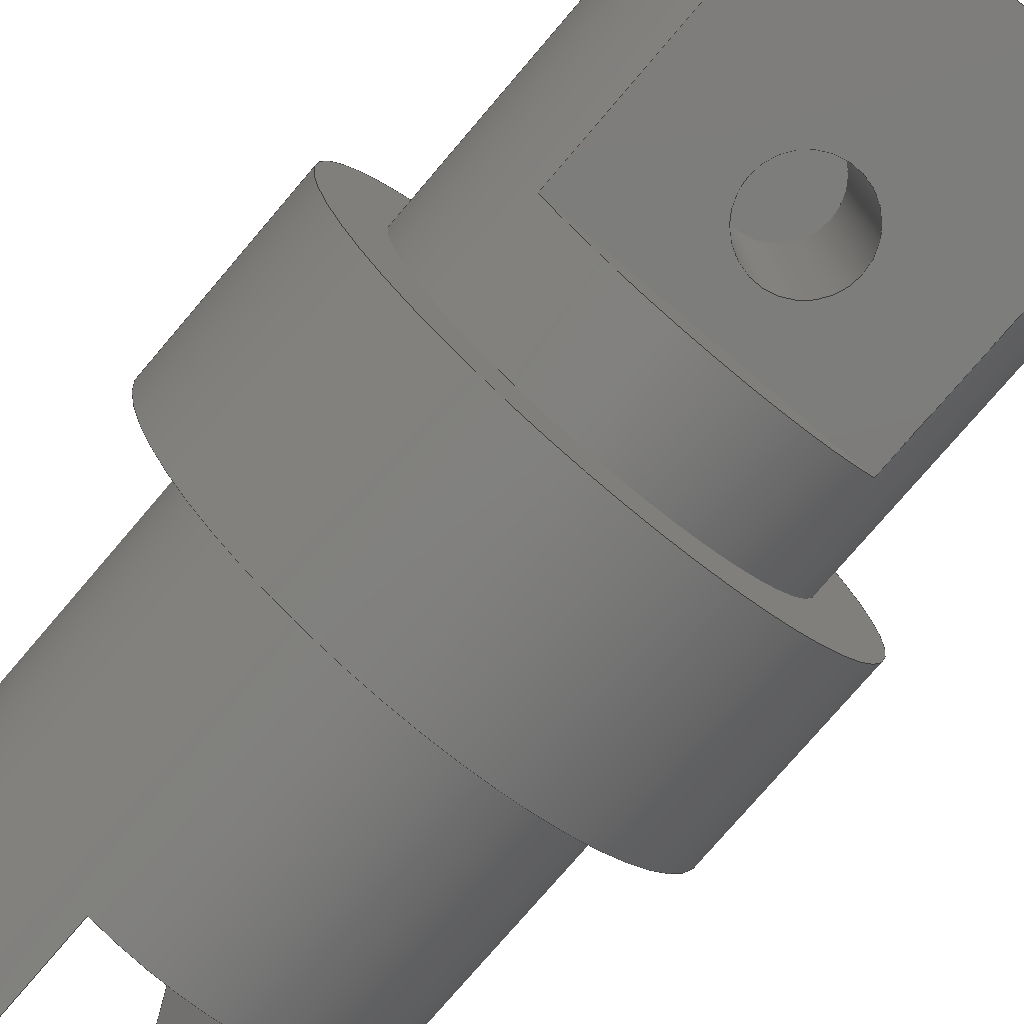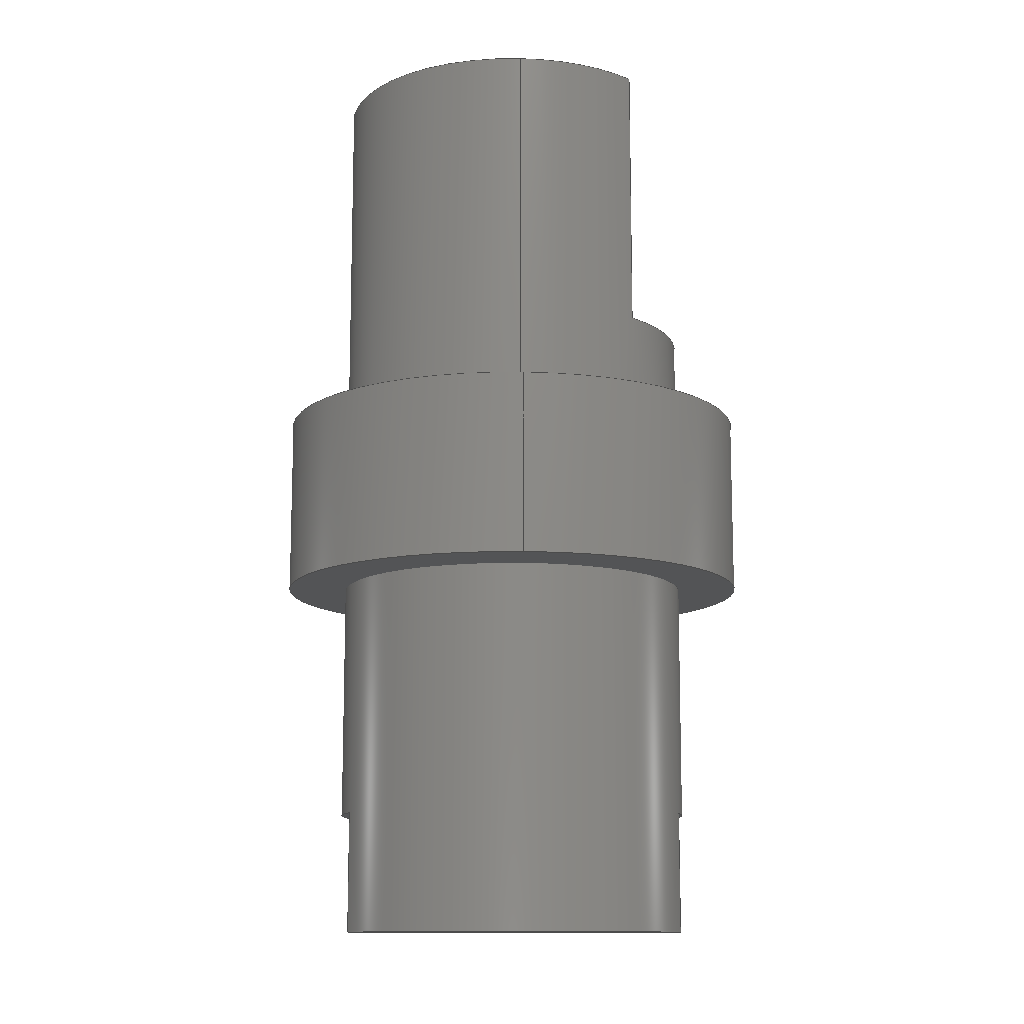
<metadata>
{"format":"step","ext":"step","renderer":"f3d","projection":"perspective","resolution":1024,"background":"white","views":[{"elev":-76.2,"azim":139.6,"up":"+Z"},{"elev":-12.0,"azim":87.3,"up":"+Y"}]}
</metadata>
<code>
ISO-10303-21;
DATA;
#1=MECHANICAL_DESIGN_GEOMETRIC_PRESENTATION_REPRESENTATION('',(#4),#416);
#2=SHAPE_REPRESENTATION_RELATIONSHIP('SRR','None',#423,#3);
#3=ADVANCED_BREP_SHAPE_REPRESENTATION('',(#5),#415);
#4=STYLED_ITEM('',(#432),#5);
#5=MANIFOLD_SOLID_BREP('Body1',#228);
#6=FACE_BOUND('',#50,.T.);
#7=FACE_BOUND('',#55,.T.);
#8=FACE_BOUND('',#58,.T.);
#9=CYLINDRICAL_SURFACE('',#252,0.4826);
#10=CYLINDRICAL_SURFACE('',#262,1.905);
#11=CYLINDRICAL_SURFACE('',#267,2.54);
#12=CYLINDRICAL_SURFACE('',#270,1.905);
#13=CIRCLE('',#245,1.905);
#14=CIRCLE('',#246,1.905);
#15=CIRCLE('',#248,1.905);
#16=CIRCLE('',#250,1.905);
#17=CIRCLE('',#251,1.905);
#18=CIRCLE('',#253,0.4826);
#19=CIRCLE('',#254,0.4826);
#20=CIRCLE('',#258,1.905);
#21=CIRCLE('',#260,1.905);
#22=CIRCLE('',#261,1.905);
#23=CIRCLE('',#263,1.905);
#24=CIRCLE('',#265,2.54);
#25=CIRCLE('',#266,1.905);
#26=CIRCLE('',#268,2.54);
#27=FACE_OUTER_BOUND('',#42,.T.);
#28=FACE_OUTER_BOUND('',#43,.T.);
#29=FACE_OUTER_BOUND('',#44,.T.);
#30=FACE_OUTER_BOUND('',#45,.T.);
#31=FACE_OUTER_BOUND('',#46,.T.);
#32=FACE_OUTER_BOUND('',#47,.T.);
#33=FACE_OUTER_BOUND('',#48,.T.);
#34=FACE_OUTER_BOUND('',#49,.T.);
#35=FACE_OUTER_BOUND('',#51,.T.);
#36=FACE_OUTER_BOUND('',#52,.T.);
#37=FACE_OUTER_BOUND('',#53,.T.);
#38=FACE_OUTER_BOUND('',#54,.T.);
#39=FACE_OUTER_BOUND('',#56,.T.);
#40=FACE_OUTER_BOUND('',#57,.T.);
#41=FACE_OUTER_BOUND('',#59,.T.);
#42=EDGE_LOOP('',(#142,#143,#144,#145));
#43=EDGE_LOOP('',(#146,#147,#148,#149));
#44=EDGE_LOOP('',(#150,#151,#152,#153));
#45=EDGE_LOOP('',(#154,#155));
#46=EDGE_LOOP('',(#156,#157,#158));
#47=EDGE_LOOP('',(#159,#160,#161,#162));
#48=EDGE_LOOP('',(#163));
#49=EDGE_LOOP('',(#164,#165,#166,#167));
#50=EDGE_LOOP('',(#168));
#51=EDGE_LOOP('',(#169,#170));
#52=EDGE_LOOP('',(#171,#172,#173));
#53=EDGE_LOOP('',(#174,#175,#176,#177,#178,#179,#180,#181));
#54=EDGE_LOOP('',(#182));
#55=EDGE_LOOP('',(#183));
#56=EDGE_LOOP('',(#184,#185,#186,#187));
#57=EDGE_LOOP('',(#188));
#58=EDGE_LOOP('',(#189));
#59=EDGE_LOOP('',(#190,#191,#192,#193,#194,#195,#196,#197,#198,#199,#200,
#201));
#60=LINE('',#351,#76);
#61=LINE('',#353,#77);
#62=LINE('',#355,#78);
#63=LINE('',#356,#79);
#64=LINE('',#360,#80);
#65=LINE('',#362,#81);
#66=LINE('',#364,#82);
#67=LINE('',#365,#83);
#68=LINE('',#379,#84);
#69=LINE('',#385,#85);
#70=LINE('',#387,#86);
#71=LINE('',#389,#87);
#72=LINE('',#390,#88);
#73=LINE('',#399,#89);
#74=LINE('',#409,#90);
#75=LINE('',#412,#91);
#76=VECTOR('',#275,1);
#77=VECTOR('',#276,1);
#78=VECTOR('',#277,1);
#79=VECTOR('',#278,1);
#80=VECTOR('',#281,1);
#81=VECTOR('',#282,1);
#82=VECTOR('',#283,1);
#83=VECTOR('',#284,1);
#84=VECTOR('',#305,0.4826);
#85=VECTOR('',#312,1);
#86=VECTOR('',#313,1);
#87=VECTOR('',#314,1);
#88=VECTOR('',#315,1);
#89=VECTOR('',#328,1.905);
#90=VECTOR('',#341,2.54);
#91=VECTOR('',#346,1.905);
#92=VERTEX_POINT('',#349);
#93=VERTEX_POINT('',#350);
#94=VERTEX_POINT('',#352);
#95=VERTEX_POINT('',#354);
#96=VERTEX_POINT('',#358);
#97=VERTEX_POINT('',#359);
#98=VERTEX_POINT('',#361);
#99=VERTEX_POINT('',#363);
#100=VERTEX_POINT('',#372);
#101=VERTEX_POINT('',#376);
#102=VERTEX_POINT('',#378);
#103=VERTEX_POINT('',#383);
#104=VERTEX_POINT('',#384);
#105=VERTEX_POINT('',#386);
#106=VERTEX_POINT('',#388);
#107=VERTEX_POINT('',#394);
#108=VERTEX_POINT('',#398);
#109=VERTEX_POINT('',#402);
#110=VERTEX_POINT('',#404);
#111=VERTEX_POINT('',#407);
#112=EDGE_CURVE('',#92,#93,#60,.T.);
#113=EDGE_CURVE('',#94,#92,#61,.T.);
#114=EDGE_CURVE('',#94,#95,#62,.T.);
#115=EDGE_CURVE('',#93,#95,#63,.T.);
#116=EDGE_CURVE('',#96,#97,#64,.T.);
#117=EDGE_CURVE('',#98,#96,#65,.T.);
#118=EDGE_CURVE('',#98,#99,#66,.T.);
#119=EDGE_CURVE('',#97,#99,#67,.T.);
#120=EDGE_CURVE('',#95,#98,#13,.T.);
#121=EDGE_CURVE('',#99,#94,#14,.T.);
#122=EDGE_CURVE('',#92,#93,#15,.T.);
#123=EDGE_CURVE('',#100,#97,#16,.T.);
#124=EDGE_CURVE('',#96,#100,#17,.T.);
#125=EDGE_CURVE('',#101,#101,#18,.T.);
#126=EDGE_CURVE('',#101,#102,#68,.T.);
#127=EDGE_CURVE('',#102,#102,#19,.T.);
#128=EDGE_CURVE('',#103,#104,#69,.T.);
#129=EDGE_CURVE('',#105,#103,#70,.T.);
#130=EDGE_CURVE('',#105,#106,#71,.T.);
#131=EDGE_CURVE('',#104,#106,#72,.T.);
#132=EDGE_CURVE('',#106,#105,#20,.T.);
#133=EDGE_CURVE('',#104,#107,#21,.T.);
#134=EDGE_CURVE('',#107,#103,#22,.T.);
#135=EDGE_CURVE('',#107,#108,#73,.T.);
#136=EDGE_CURVE('',#108,#108,#23,.T.);
#137=EDGE_CURVE('',#109,#109,#24,.T.);
#138=EDGE_CURVE('',#110,#110,#25,.T.);
#139=EDGE_CURVE('',#111,#111,#26,.T.);
#140=EDGE_CURVE('',#111,#109,#74,.T.);
#141=EDGE_CURVE('',#110,#100,#75,.T.);
#142=ORIENTED_EDGE('',*,*,#112,.F.);
#143=ORIENTED_EDGE('',*,*,#113,.F.);
#144=ORIENTED_EDGE('',*,*,#114,.T.);
#145=ORIENTED_EDGE('',*,*,#115,.F.);
#146=ORIENTED_EDGE('',*,*,#116,.F.);
#147=ORIENTED_EDGE('',*,*,#117,.F.);
#148=ORIENTED_EDGE('',*,*,#118,.T.);
#149=ORIENTED_EDGE('',*,*,#119,.F.);
#150=ORIENTED_EDGE('',*,*,#118,.F.);
#151=ORIENTED_EDGE('',*,*,#120,.F.);
#152=ORIENTED_EDGE('',*,*,#114,.F.);
#153=ORIENTED_EDGE('',*,*,#121,.F.);
#154=ORIENTED_EDGE('',*,*,#112,.T.);
#155=ORIENTED_EDGE('',*,*,#122,.F.);
#156=ORIENTED_EDGE('',*,*,#116,.T.);
#157=ORIENTED_EDGE('',*,*,#123,.F.);
#158=ORIENTED_EDGE('',*,*,#124,.F.);
#159=ORIENTED_EDGE('',*,*,#125,.F.);
#160=ORIENTED_EDGE('',*,*,#126,.T.);
#161=ORIENTED_EDGE('',*,*,#127,.T.);
#162=ORIENTED_EDGE('',*,*,#126,.F.);
#163=ORIENTED_EDGE('',*,*,#127,.F.);
#164=ORIENTED_EDGE('',*,*,#128,.F.);
#165=ORIENTED_EDGE('',*,*,#129,.F.);
#166=ORIENTED_EDGE('',*,*,#130,.T.);
#167=ORIENTED_EDGE('',*,*,#131,.F.);
#168=ORIENTED_EDGE('',*,*,#125,.T.);
#169=ORIENTED_EDGE('',*,*,#130,.F.);
#170=ORIENTED_EDGE('',*,*,#132,.F.);
#171=ORIENTED_EDGE('',*,*,#128,.T.);
#172=ORIENTED_EDGE('',*,*,#133,.T.);
#173=ORIENTED_EDGE('',*,*,#134,.T.);
#174=ORIENTED_EDGE('',*,*,#129,.T.);
#175=ORIENTED_EDGE('',*,*,#134,.F.);
#176=ORIENTED_EDGE('',*,*,#135,.T.);
#177=ORIENTED_EDGE('',*,*,#136,.F.);
#178=ORIENTED_EDGE('',*,*,#135,.F.);
#179=ORIENTED_EDGE('',*,*,#133,.F.);
#180=ORIENTED_EDGE('',*,*,#131,.T.);
#181=ORIENTED_EDGE('',*,*,#132,.T.);
#182=ORIENTED_EDGE('',*,*,#137,.F.);
#183=ORIENTED_EDGE('',*,*,#138,.T.);
#184=ORIENTED_EDGE('',*,*,#139,.F.);
#185=ORIENTED_EDGE('',*,*,#140,.T.);
#186=ORIENTED_EDGE('',*,*,#137,.T.);
#187=ORIENTED_EDGE('',*,*,#140,.F.);
#188=ORIENTED_EDGE('',*,*,#139,.T.);
#189=ORIENTED_EDGE('',*,*,#136,.T.);
#190=ORIENTED_EDGE('',*,*,#138,.F.);
#191=ORIENTED_EDGE('',*,*,#141,.T.);
#192=ORIENTED_EDGE('',*,*,#123,.T.);
#193=ORIENTED_EDGE('',*,*,#119,.T.);
#194=ORIENTED_EDGE('',*,*,#121,.T.);
#195=ORIENTED_EDGE('',*,*,#113,.T.);
#196=ORIENTED_EDGE('',*,*,#122,.T.);
#197=ORIENTED_EDGE('',*,*,#115,.T.);
#198=ORIENTED_EDGE('',*,*,#120,.T.);
#199=ORIENTED_EDGE('',*,*,#117,.T.);
#200=ORIENTED_EDGE('',*,*,#124,.T.);
#201=ORIENTED_EDGE('',*,*,#141,.F.);
#202=PLANE('',#242);
#203=PLANE('',#243);
#204=PLANE('',#244);
#205=PLANE('',#247);
#206=PLANE('',#249);
#207=PLANE('',#255);
#208=PLANE('',#256);
#209=PLANE('',#257);
#210=PLANE('',#259);
#211=PLANE('',#264);
#212=PLANE('',#269);
#213=ADVANCED_FACE('',(#27),#202,.F.);
#214=ADVANCED_FACE('',(#28),#203,.F.);
#215=ADVANCED_FACE('',(#29),#204,.T.);
#216=ADVANCED_FACE('',(#30),#205,.F.);
#217=ADVANCED_FACE('',(#31),#206,.F.);
#218=ADVANCED_FACE('',(#32),#9,.F.);
#219=ADVANCED_FACE('',(#33),#207,.T.);
#220=ADVANCED_FACE('',(#34,#6),#208,.F.);
#221=ADVANCED_FACE('',(#35),#209,.T.);
#222=ADVANCED_FACE('',(#36),#210,.T.);
#223=ADVANCED_FACE('',(#37),#10,.T.);
#224=ADVANCED_FACE('',(#38,#7),#211,.F.);
#225=ADVANCED_FACE('',(#39),#11,.T.);
#226=ADVANCED_FACE('',(#40,#8),#212,.T.);
#227=ADVANCED_FACE('',(#41),#12,.T.);
#228=CLOSED_SHELL('',(#213,#214,#215,#216,#217,#218,#219,#220,#221,#222,
#223,#224,#225,#226,#227));
#229=DERIVED_UNIT_ELEMENT(#231,1);
#230=DERIVED_UNIT_ELEMENT(#418,3);
#231=(
MASS_UNIT()
NAMED_UNIT(*)
SI_UNIT(.KILO.,.GRAM.)
);
#232=DERIVED_UNIT((#229,#230));
#233=MEASURE_REPRESENTATION_ITEM('density measure',
POSITIVE_RATIO_MEASURE(7850),#232);
#234=PROPERTY_DEFINITION_REPRESENTATION(#239,#236);
#235=PROPERTY_DEFINITION_REPRESENTATION(#240,#237);
#236=REPRESENTATION('material name',(#238),#415);
#237=REPRESENTATION('density',(#233),#415);
#238=DESCRIPTIVE_REPRESENTATION_ITEM('Steel','Steel');
#239=PROPERTY_DEFINITION('material property','material name',#425);
#240=PROPERTY_DEFINITION('material property','density of part',#425);
#241=AXIS2_PLACEMENT_3D('placement',#347,#271,#272);
#242=AXIS2_PLACEMENT_3D('',#348,#273,#274);
#243=AXIS2_PLACEMENT_3D('',#357,#279,#280);
#244=AXIS2_PLACEMENT_3D('',#366,#285,#286);
#245=AXIS2_PLACEMENT_3D('',#367,#287,#288);
#246=AXIS2_PLACEMENT_3D('',#368,#289,#290);
#247=AXIS2_PLACEMENT_3D('',#369,#291,#292);
#248=AXIS2_PLACEMENT_3D('',#370,#293,#294);
#249=AXIS2_PLACEMENT_3D('',#371,#295,#296);
#250=AXIS2_PLACEMENT_3D('',#373,#297,#298);
#251=AXIS2_PLACEMENT_3D('',#374,#299,#300);
#252=AXIS2_PLACEMENT_3D('',#375,#301,#302);
#253=AXIS2_PLACEMENT_3D('',#377,#303,#304);
#254=AXIS2_PLACEMENT_3D('',#380,#306,#307);
#255=AXIS2_PLACEMENT_3D('',#381,#308,#309);
#256=AXIS2_PLACEMENT_3D('',#382,#310,#311);
#257=AXIS2_PLACEMENT_3D('',#391,#316,#317);
#258=AXIS2_PLACEMENT_3D('',#392,#318,#319);
#259=AXIS2_PLACEMENT_3D('',#393,#320,#321);
#260=AXIS2_PLACEMENT_3D('',#395,#322,#323);
#261=AXIS2_PLACEMENT_3D('',#396,#324,#325);
#262=AXIS2_PLACEMENT_3D('',#397,#326,#327);
#263=AXIS2_PLACEMENT_3D('',#400,#329,#330);
#264=AXIS2_PLACEMENT_3D('',#401,#331,#332);
#265=AXIS2_PLACEMENT_3D('',#403,#333,#334);
#266=AXIS2_PLACEMENT_3D('',#405,#335,#336);
#267=AXIS2_PLACEMENT_3D('',#406,#337,#338);
#268=AXIS2_PLACEMENT_3D('',#408,#339,#340);
#269=AXIS2_PLACEMENT_3D('',#410,#342,#343);
#270=AXIS2_PLACEMENT_3D('',#411,#344,#345);
#271=DIRECTION('axis',(0,0,1));
#272=DIRECTION('refdir',(1,0,0));
#273=DIRECTION('center_axis',(1,0,-1.236e-16));
#274=DIRECTION('ref_axis',(-1.236e-16,0,-1));
#275=DIRECTION('',(-1.236e-16,0,-1));
#276=DIRECTION('',(0,-1,0));
#277=DIRECTION('',(-1.236e-16,0,-1));
#278=DIRECTION('',(0,1,0));
#279=DIRECTION('center_axis',(-1,0,2.473e-16));
#280=DIRECTION('ref_axis',(2.473e-16,0,1));
#281=DIRECTION('',(2.473e-16,0,1));
#282=DIRECTION('',(0,-1,0));
#283=DIRECTION('',(2.473e-16,0,1));
#284=DIRECTION('',(0,1,0));
#285=DIRECTION('center_axis',(0,-1,0));
#286=DIRECTION('ref_axis',(1,0,0));
#287=DIRECTION('center_axis',(0,1,0));
#288=DIRECTION('ref_axis',(1,0,0));
#289=DIRECTION('center_axis',(0,1,0));
#290=DIRECTION('ref_axis',(1,0,0));
#291=DIRECTION('center_axis',(0,1,0));
#292=DIRECTION('ref_axis',(1,0,0));
#293=DIRECTION('center_axis',(0,1,0));
#294=DIRECTION('ref_axis',(1,0,0));
#295=DIRECTION('center_axis',(0,1,0));
#296=DIRECTION('ref_axis',(1,0,0));
#297=DIRECTION('center_axis',(0,1,0));
#298=DIRECTION('ref_axis',(1,0,0));
#299=DIRECTION('center_axis',(0,1,0));
#300=DIRECTION('ref_axis',(1,0,0));
#301=DIRECTION('center_axis',(-1.49e-16,0,1));
#302=DIRECTION('ref_axis',(-1,0,-1.49e-16));
#303=DIRECTION('center_axis',(-1.564e-16,0,1));
#304=DIRECTION('ref_axis',(-1,0,-1.49e-16));
#305=DIRECTION('',(-1.49e-16,0,1));
#306=DIRECTION('center_axis',(-1.564e-16,0,1));
#307=DIRECTION('ref_axis',(-1,0,-1.564e-16));
#308=DIRECTION('center_axis',(1.564e-16,0,-1));
#309=DIRECTION('ref_axis',(-1,0,-1.564e-16));
#310=DIRECTION('center_axis',(-1.564e-16,0,1));
#311=DIRECTION('ref_axis',(-1,0,-1.564e-16));
#312=DIRECTION('',(-1,0,-1.564e-16));
#313=DIRECTION('',(0,1,0));
#314=DIRECTION('',(-1,0,-1.564e-16));
#315=DIRECTION('',(0,-1,0));
#316=DIRECTION('center_axis',(0,1,0));
#317=DIRECTION('ref_axis',(-1,0,0));
#318=DIRECTION('center_axis',(0,-1,0));
#319=DIRECTION('ref_axis',(-1,0,0));
#320=DIRECTION('center_axis',(0,1,0));
#321=DIRECTION('ref_axis',(-1,0,0));
#322=DIRECTION('center_axis',(0,1,0));
#323=DIRECTION('ref_axis',(-1,0,0));
#324=DIRECTION('center_axis',(0,1,0));
#325=DIRECTION('ref_axis',(-1,0,0));
#326=DIRECTION('center_axis',(0,1,0));
#327=DIRECTION('ref_axis',(-1,0,0));
#328=DIRECTION('',(0,-1,0));
#329=DIRECTION('center_axis',(0,-1,0));
#330=DIRECTION('ref_axis',(-1,0,0));
#331=DIRECTION('center_axis',(0,1,0));
#332=DIRECTION('ref_axis',(-1,0,0));
#333=DIRECTION('center_axis',(0,1,0));
#334=DIRECTION('ref_axis',(-1,0,0));
#335=DIRECTION('center_axis',(0,1,0));
#336=DIRECTION('ref_axis',(1,0,0));
#337=DIRECTION('center_axis',(0,1,0));
#338=DIRECTION('ref_axis',(-1,0,0));
#339=DIRECTION('center_axis',(0,1,0));
#340=DIRECTION('ref_axis',(-1,0,0));
#341=DIRECTION('',(0,-1,0));
#342=DIRECTION('center_axis',(0,1,0));
#343=DIRECTION('ref_axis',(-1,0,0));
#344=DIRECTION('center_axis',(0,1,0));
#345=DIRECTION('ref_axis',(1,0,0));
#346=DIRECTION('',(0,-1,0));
#347=CARTESIAN_POINT('',(0,0,0));
#348=CARTESIAN_POINT('Origin',(0.635,0,1.796));
#349=CARTESIAN_POINT('',(0.635,0,1.796));
#350=CARTESIAN_POINT('',(0.635,0,-1.796));
#351=CARTESIAN_POINT('',(0.635,0,0.898));
#352=CARTESIAN_POINT('',(0.635,1.27,1.796));
#353=CARTESIAN_POINT('',(0.635,0,1.796));
#354=CARTESIAN_POINT('',(0.635,1.27,-1.796));
#355=CARTESIAN_POINT('',(0.635,1.27,1.796));
#356=CARTESIAN_POINT('',(0.635,0,-1.796));
#357=CARTESIAN_POINT('Origin',(-0.635,0,-1.796));
#358=CARTESIAN_POINT('',(-0.635,0,-1.796));
#359=CARTESIAN_POINT('',(-0.635,0,1.796));
#360=CARTESIAN_POINT('',(-0.635,0,-0.898));
#361=CARTESIAN_POINT('',(-0.635,1.27,-1.796));
#362=CARTESIAN_POINT('',(-0.635,0,-1.796));
#363=CARTESIAN_POINT('',(-0.635,1.27,1.796));
#364=CARTESIAN_POINT('',(-0.635,1.27,1.796));
#365=CARTESIAN_POINT('',(-0.635,0,1.796));
#366=CARTESIAN_POINT('Origin',(-1.11e-16,1.27,0));
#367=CARTESIAN_POINT('Origin',(0,1.27,0));
#368=CARTESIAN_POINT('Origin',(0,1.27,0));
#369=CARTESIAN_POINT('Origin',(0,0,0));
#370=CARTESIAN_POINT('Origin',(0,0,0));
#371=CARTESIAN_POINT('Origin',(0,0,0));
#372=CARTESIAN_POINT('',(-1.905,0,2.333e-16));
#373=CARTESIAN_POINT('Origin',(0,0,0));
#374=CARTESIAN_POINT('Origin',(0,0,0));
#375=CARTESIAN_POINT('Origin',(1.986e-16,7.62,-1.27));
#376=CARTESIAN_POINT('',(0.4826,7.62,-1.27));
#377=CARTESIAN_POINT('Origin',(1.986e-16,7.62,-1.27));
#378=CARTESIAN_POINT('',(0.4826,7.62,0.9652));
#379=CARTESIAN_POINT('',(0.4826,7.62,-1.27));
#380=CARTESIAN_POINT('Origin',(-1.345e-16,7.62,0.9652));
#381=CARTESIAN_POINT('Origin',(-1.345e-16,7.62,0.9652));
#382=CARTESIAN_POINT('Origin',(1.42,9.525,-1.27));
#383=CARTESIAN_POINT('',(1.42,9.525,-1.27));
#384=CARTESIAN_POINT('',(-1.42,9.525,-1.27));
#385=CARTESIAN_POINT('',(0.71,9.525,-1.27));
#386=CARTESIAN_POINT('',(1.42,6.68,-1.27));
#387=CARTESIAN_POINT('',(1.42,5.715,-1.27));
#388=CARTESIAN_POINT('',(-1.42,6.68,-1.27));
#389=CARTESIAN_POINT('',(-1.42,6.68,-1.27));
#390=CARTESIAN_POINT('',(-1.42,5.715,-1.27));
#391=CARTESIAN_POINT('Origin',(2.22e-16,6.68,-1.587));
#392=CARTESIAN_POINT('Origin',(0,6.68,0));
#393=CARTESIAN_POINT('Origin',(0,9.525,0));
#394=CARTESIAN_POINT('',(1.905,9.525,-2.333e-16));
#395=CARTESIAN_POINT('Origin',(0,9.525,0));
#396=CARTESIAN_POINT('Origin',(0,9.525,0));
#397=CARTESIAN_POINT('Origin',(0,5.715,0));
#398=CARTESIAN_POINT('',(1.905,5.715,-2.333e-16));
#399=CARTESIAN_POINT('',(1.905,5.715,-2.333e-16));
#400=CARTESIAN_POINT('Origin',(0,5.715,0));
#401=CARTESIAN_POINT('Origin',(0,3.81,0));
#402=CARTESIAN_POINT('',(2.54,3.81,-3.111e-16));
#403=CARTESIAN_POINT('Origin',(0,3.81,0));
#404=CARTESIAN_POINT('',(-1.905,3.81,2.333e-16));
#405=CARTESIAN_POINT('Origin',(0,3.81,0));
#406=CARTESIAN_POINT('Origin',(0,3.81,0));
#407=CARTESIAN_POINT('',(2.54,5.715,-3.111e-16));
#408=CARTESIAN_POINT('Origin',(0,5.715,0));
#409=CARTESIAN_POINT('',(2.54,3.81,-3.111e-16));
#410=CARTESIAN_POINT('Origin',(0,5.715,0));
#411=CARTESIAN_POINT('Origin',(0,0,0));
#412=CARTESIAN_POINT('',(-1.905,0,2.333e-16));
#413=UNCERTAINTY_MEASURE_WITH_UNIT(LENGTH_MEASURE(0.001),#417,
'DISTANCE_ACCURACY_VALUE',
'Maximum model space distance between geometric entities at asserted c
onnectivities');
#414=UNCERTAINTY_MEASURE_WITH_UNIT(LENGTH_MEASURE(0.001),#417,
'DISTANCE_ACCURACY_VALUE',
'Maximum model space distance between geometric entities at asserted c
onnectivities');
#415=(
GEOMETRIC_REPRESENTATION_CONTEXT(3)
GLOBAL_UNCERTAINTY_ASSIGNED_CONTEXT((#413))
GLOBAL_UNIT_ASSIGNED_CONTEXT((#417,#419,#420))
REPRESENTATION_CONTEXT('','3D')
);
#416=(
GEOMETRIC_REPRESENTATION_CONTEXT(3)
GLOBAL_UNCERTAINTY_ASSIGNED_CONTEXT((#414))
GLOBAL_UNIT_ASSIGNED_CONTEXT((#417,#419,#420))
REPRESENTATION_CONTEXT('','3D')
);
#417=(
LENGTH_UNIT()
NAMED_UNIT(*)
SI_UNIT(.CENTI.,.METRE.)
);
#418=(
LENGTH_UNIT()
NAMED_UNIT(*)
SI_UNIT($,.METRE.)
);
#419=(
NAMED_UNIT(*)
PLANE_ANGLE_UNIT()
SI_UNIT($,.RADIAN.)
);
#420=(
NAMED_UNIT(*)
SI_UNIT($,.STERADIAN.)
SOLID_ANGLE_UNIT()
);
#421=SHAPE_DEFINITION_REPRESENTATION(#422,#423);
#422=PRODUCT_DEFINITION_SHAPE('',$,#425);
#423=SHAPE_REPRESENTATION('',(#241),#415);
#424=PRODUCT_DEFINITION_CONTEXT('part definition',#429,'design');
#425=PRODUCT_DEFINITION('Untitled','Untitled',#426,#424);
#426=PRODUCT_DEFINITION_FORMATION('',$,#431);
#427=PRODUCT_RELATED_PRODUCT_CATEGORY('Untitled','Untitled',(#431));
#428=APPLICATION_PROTOCOL_DEFINITION('international standard',
'automotive_design',2009,#429);
#429=APPLICATION_CONTEXT(
'Core Data for Automotive Mechanical Design Process');
#430=PRODUCT_CONTEXT('part definition',#429,'mechanical');
#431=PRODUCT('Untitled','Untitled',$,(#430));
#432=PRESENTATION_STYLE_ASSIGNMENT((#433));
#433=SURFACE_STYLE_USAGE(.BOTH.,#434);
#434=SURFACE_SIDE_STYLE('',(#435));
#435=SURFACE_STYLE_FILL_AREA(#436);
#436=FILL_AREA_STYLE('Steel - Satin',(#437));
#437=FILL_AREA_STYLE_COLOUR('Steel - Satin',#438);
#438=COLOUR_RGB('Steel - Satin',0.6275,0.6275,0.6275);
ENDSEC;
END-ISO-10303-21;

</code>
